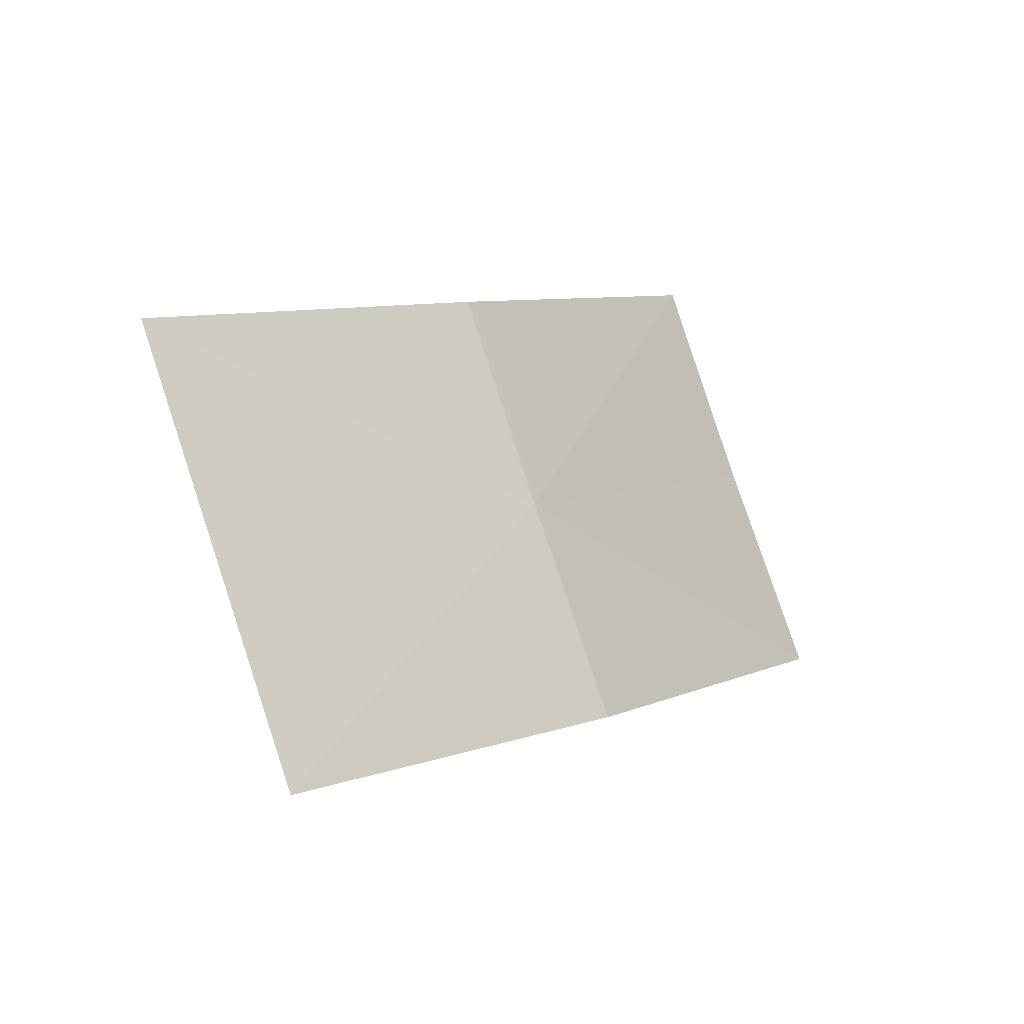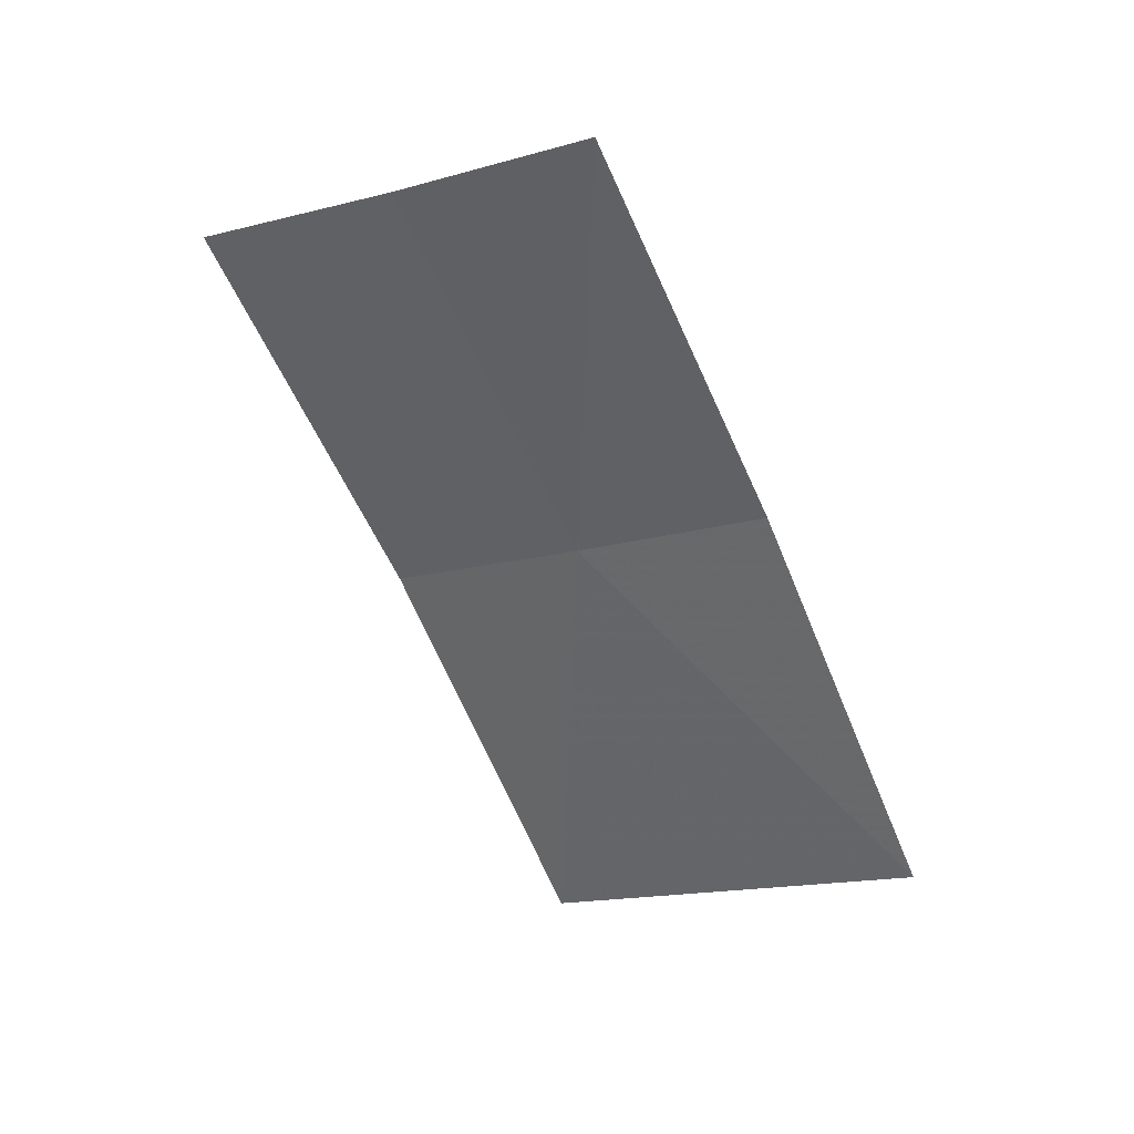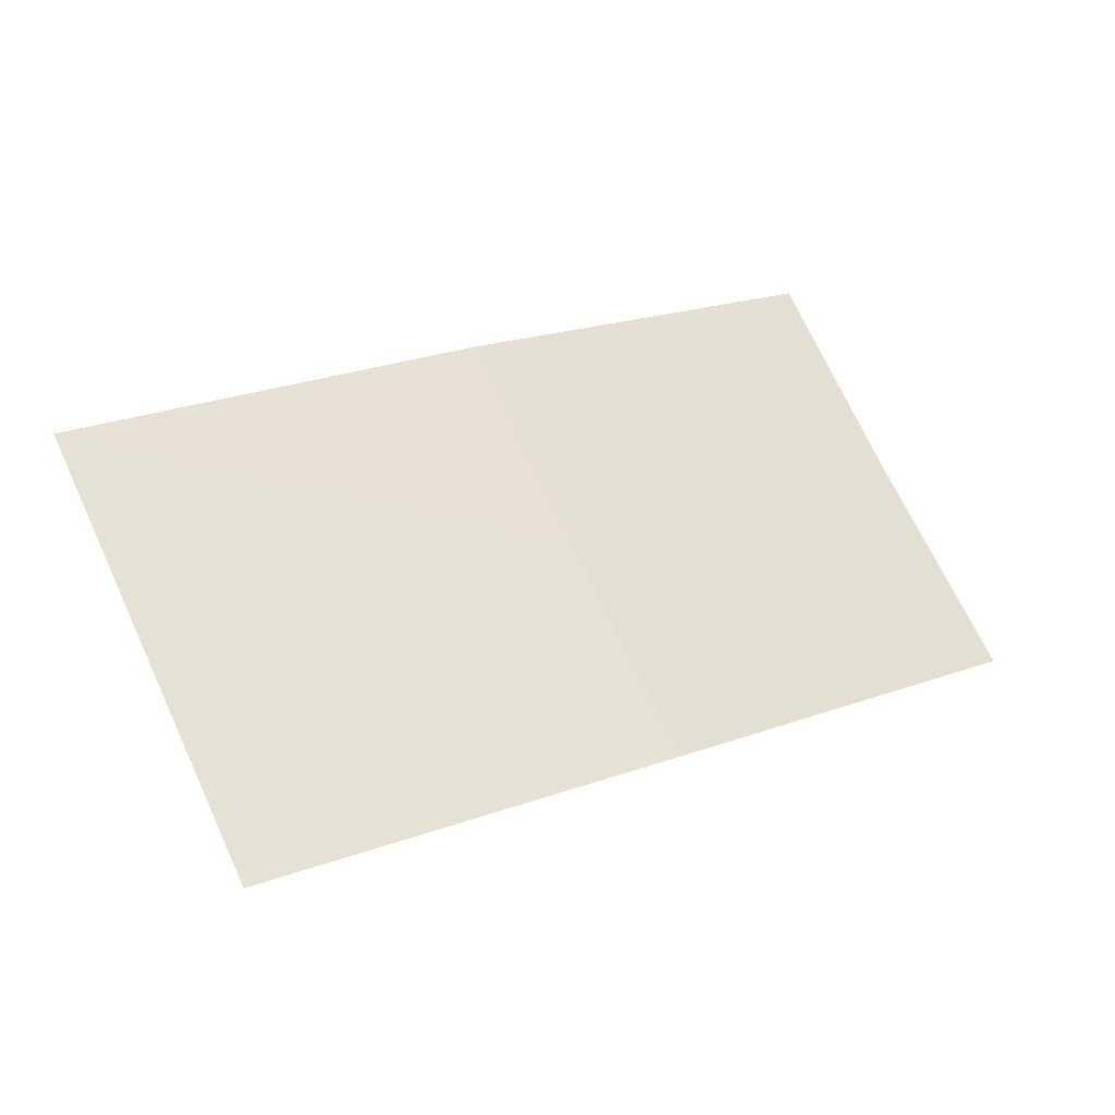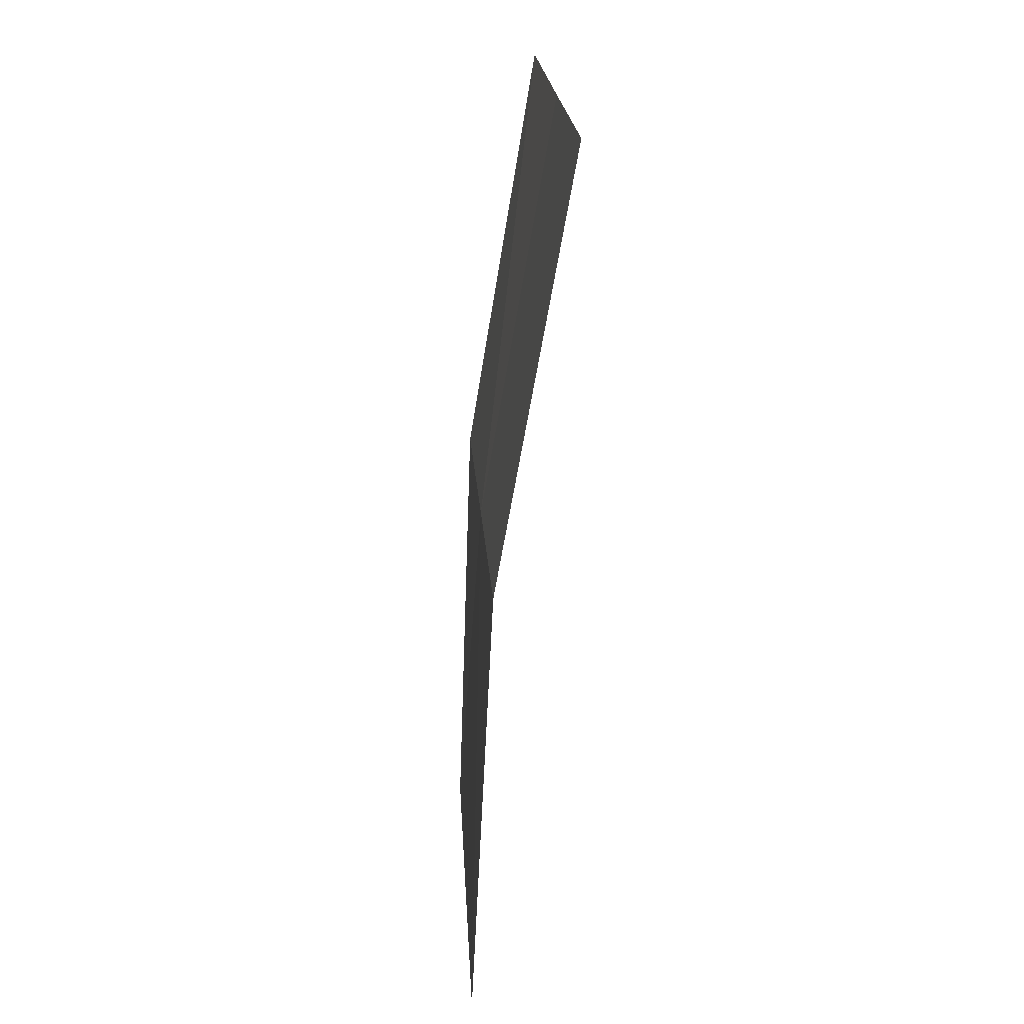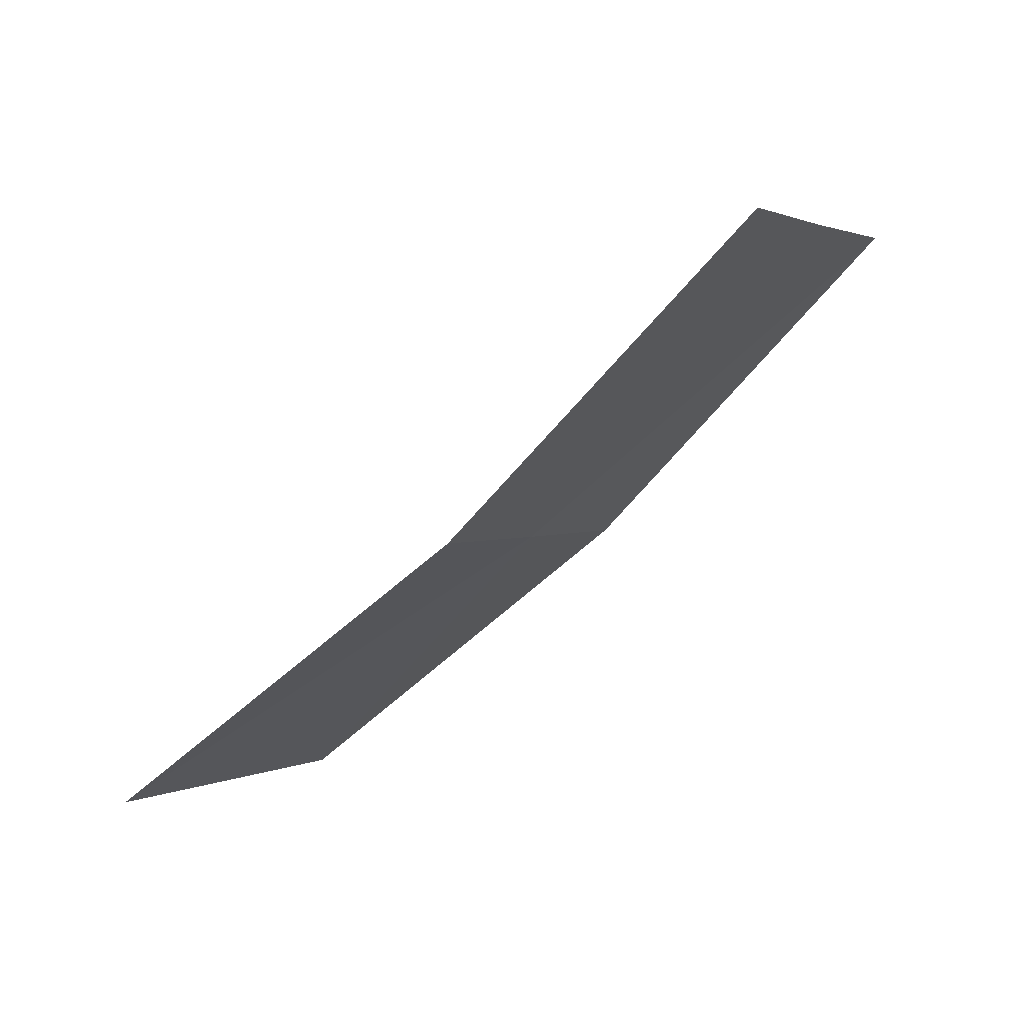
<metadata>
{"format":"obj","ext":"obj","renderer":"f3d","projection":"perspective","resolution":1024,"background":"white","views":[{"elev":-30.6,"azim":105.8,"up":"+Z"},{"elev":-35.7,"azim":-32.7,"up":"+Y"},{"elev":-33.9,"azim":127.6,"up":"+Z"},{"elev":-41.3,"azim":-124.5,"up":"+Z"},{"elev":73.1,"azim":114.8,"up":"+Z"}]}
</metadata>
<code>
v -635.3 -329.6 -120.2
v -635.1 -329.7 -119.7
v -634.3 -330.3 -120.2
v -635.9 -329.4 -119.2
v -636.2 -329.3 -119.7
v -636.4 -329.1 -120.2
v -635.6 -329.5 -120.7
v -634.7 -330 -121.2
f 1 2 3
f 1 4 2
f 1 5 4
f 1 6 5
f 1 7 6
f 1 8 7
f 1 3 8

</code>
